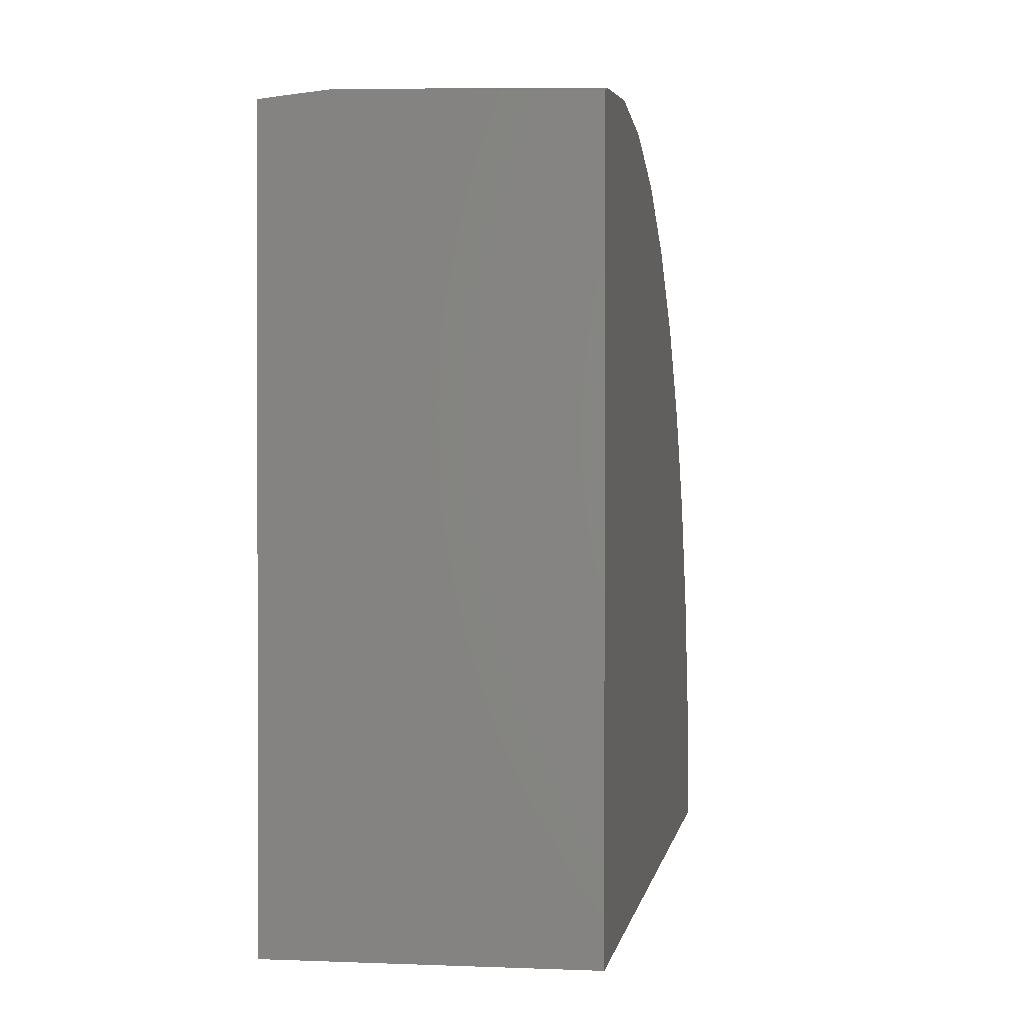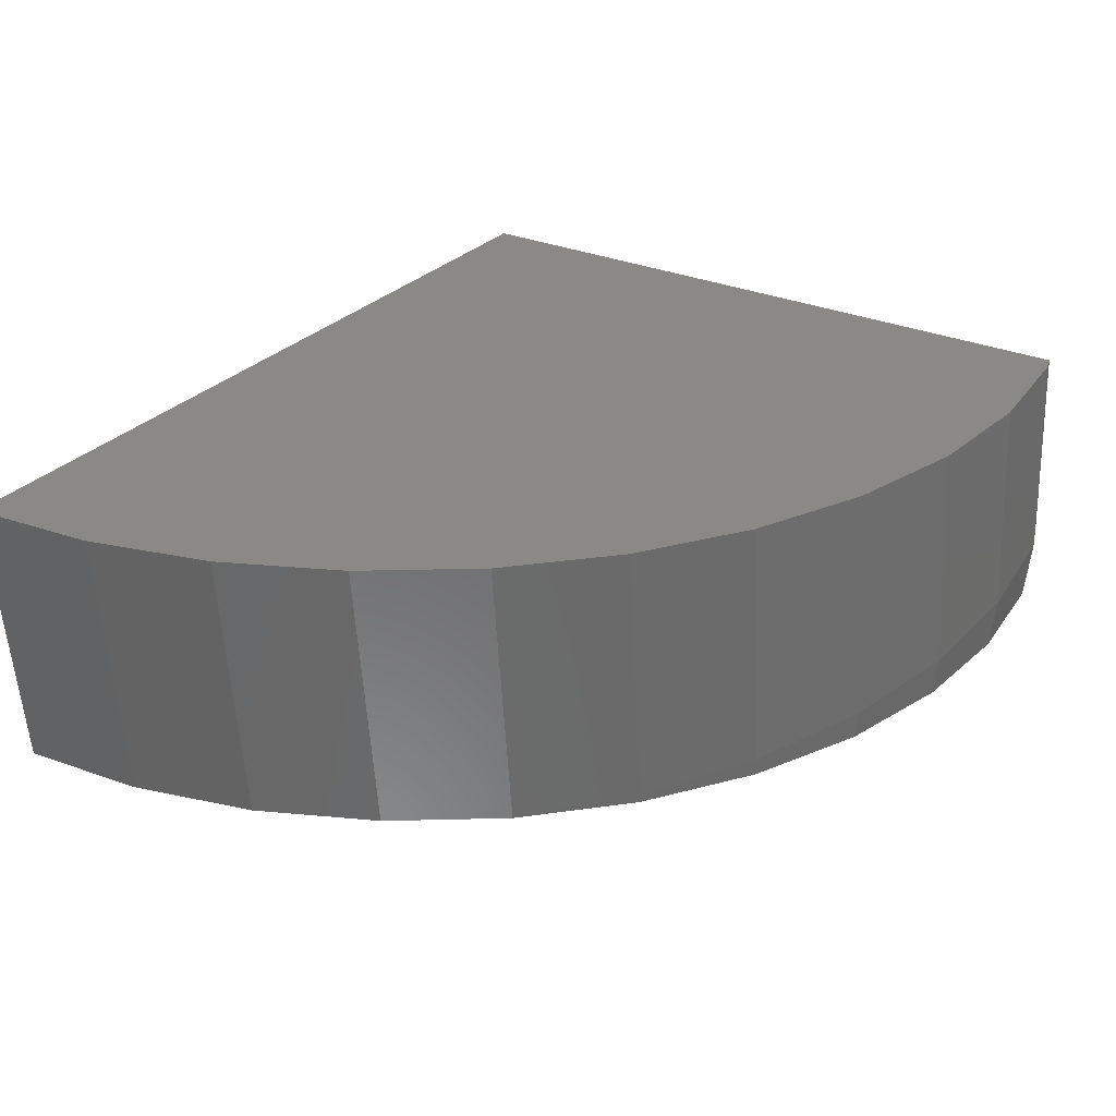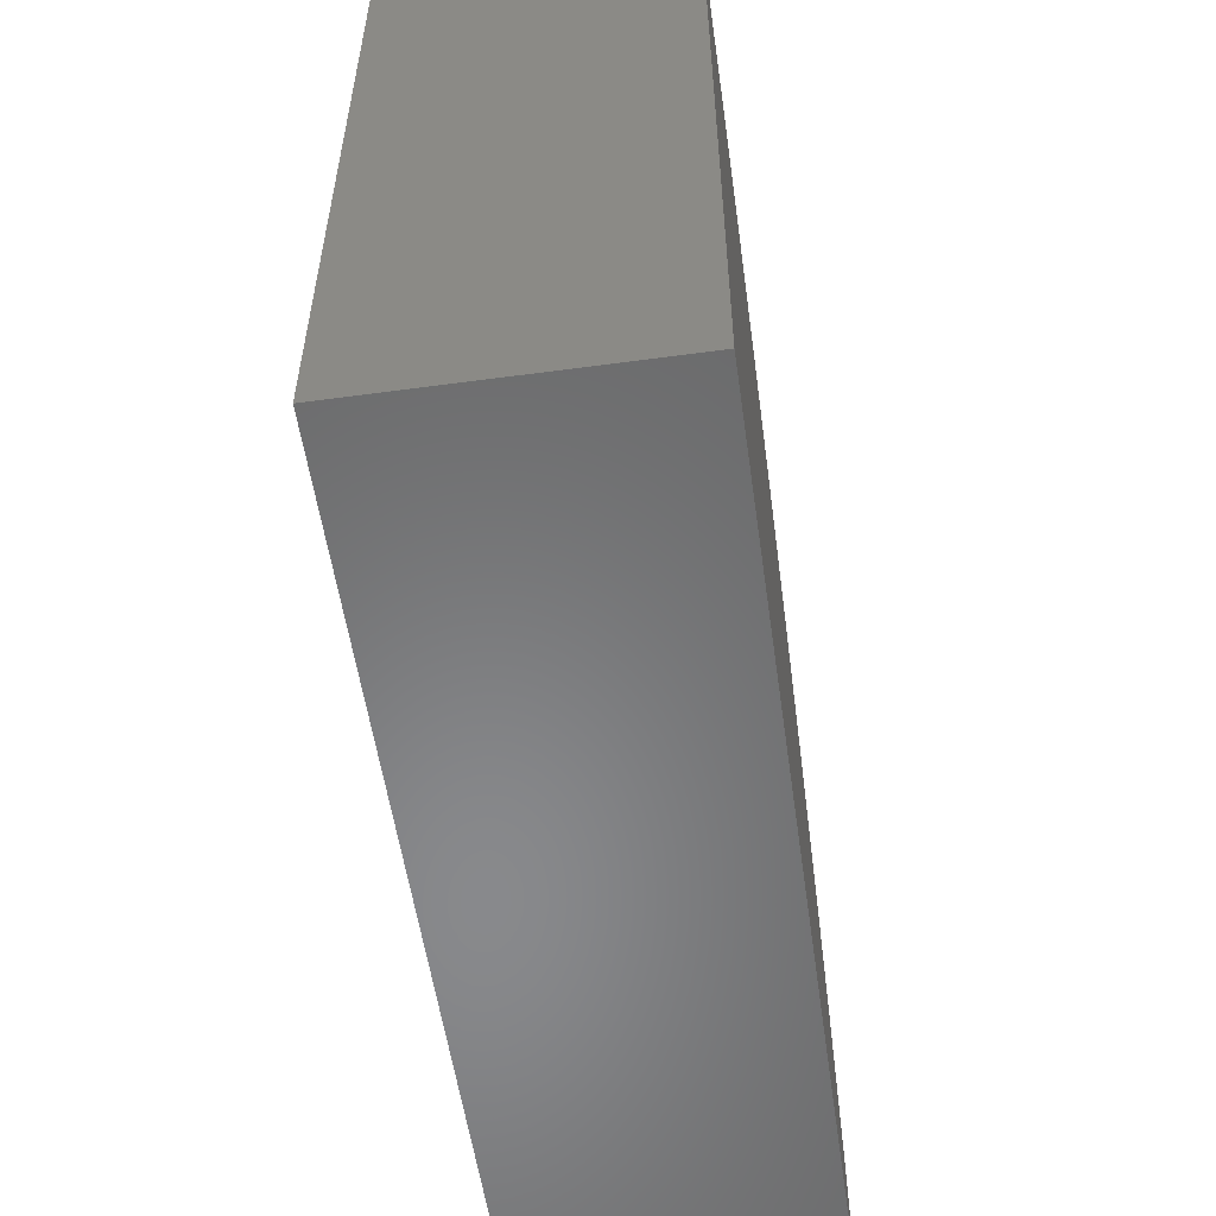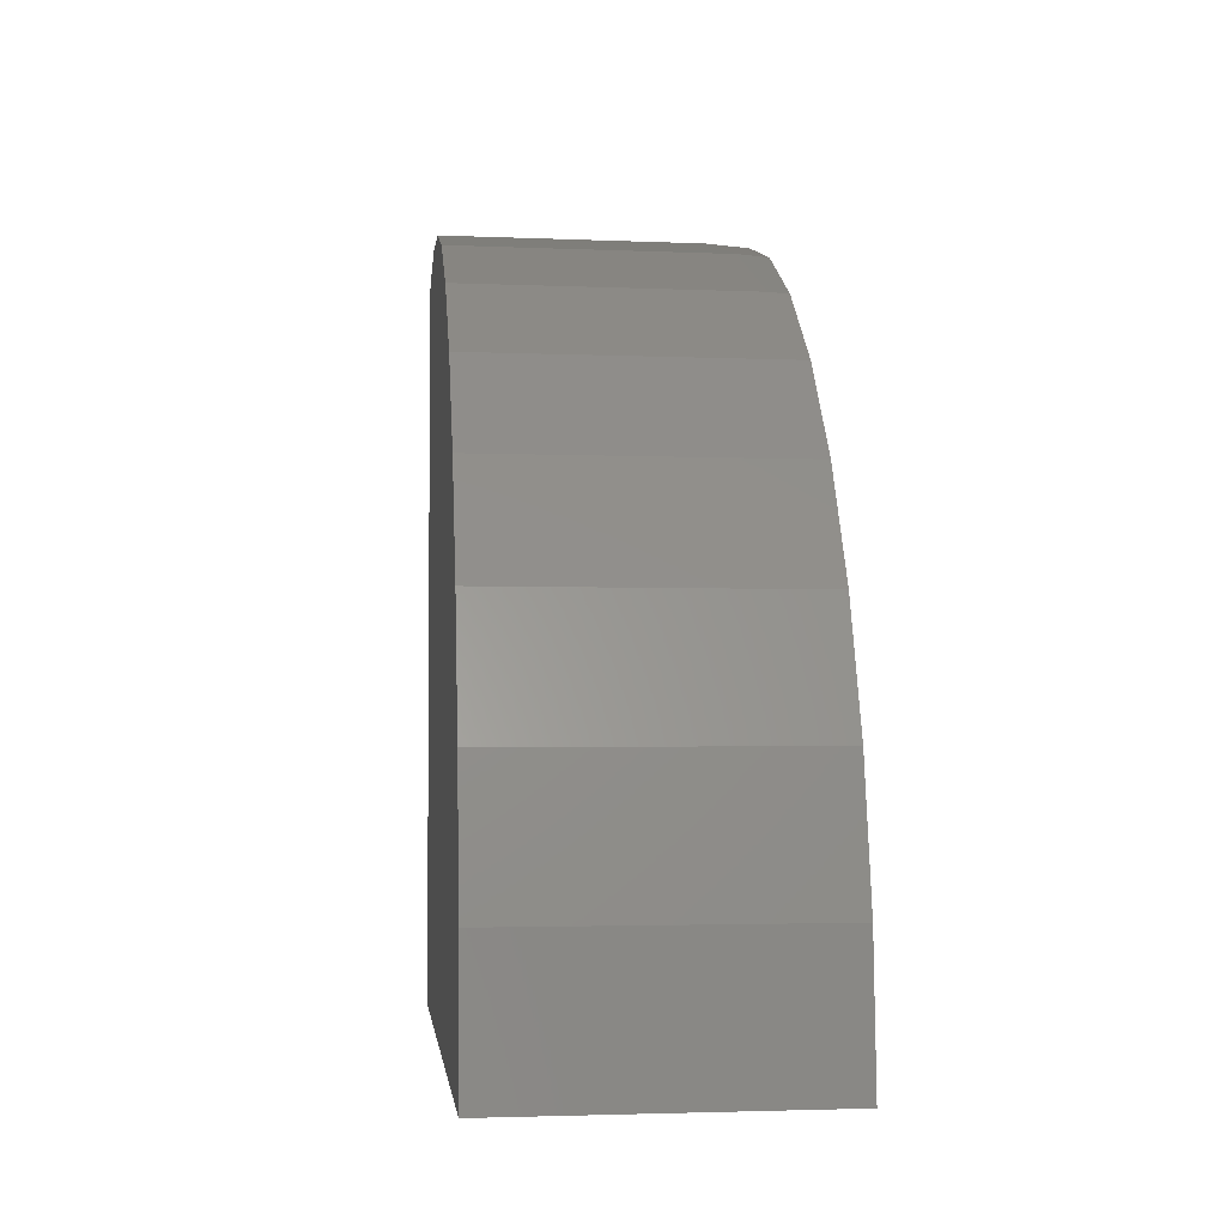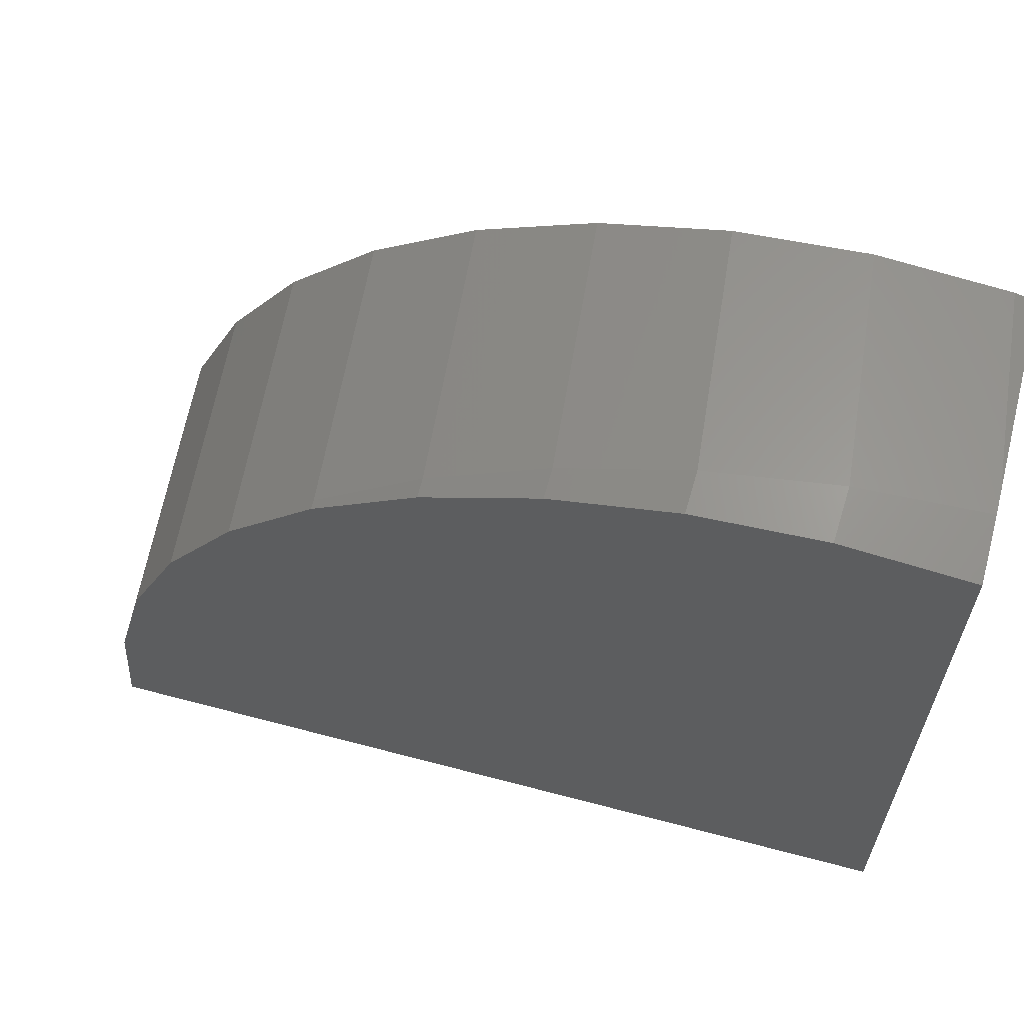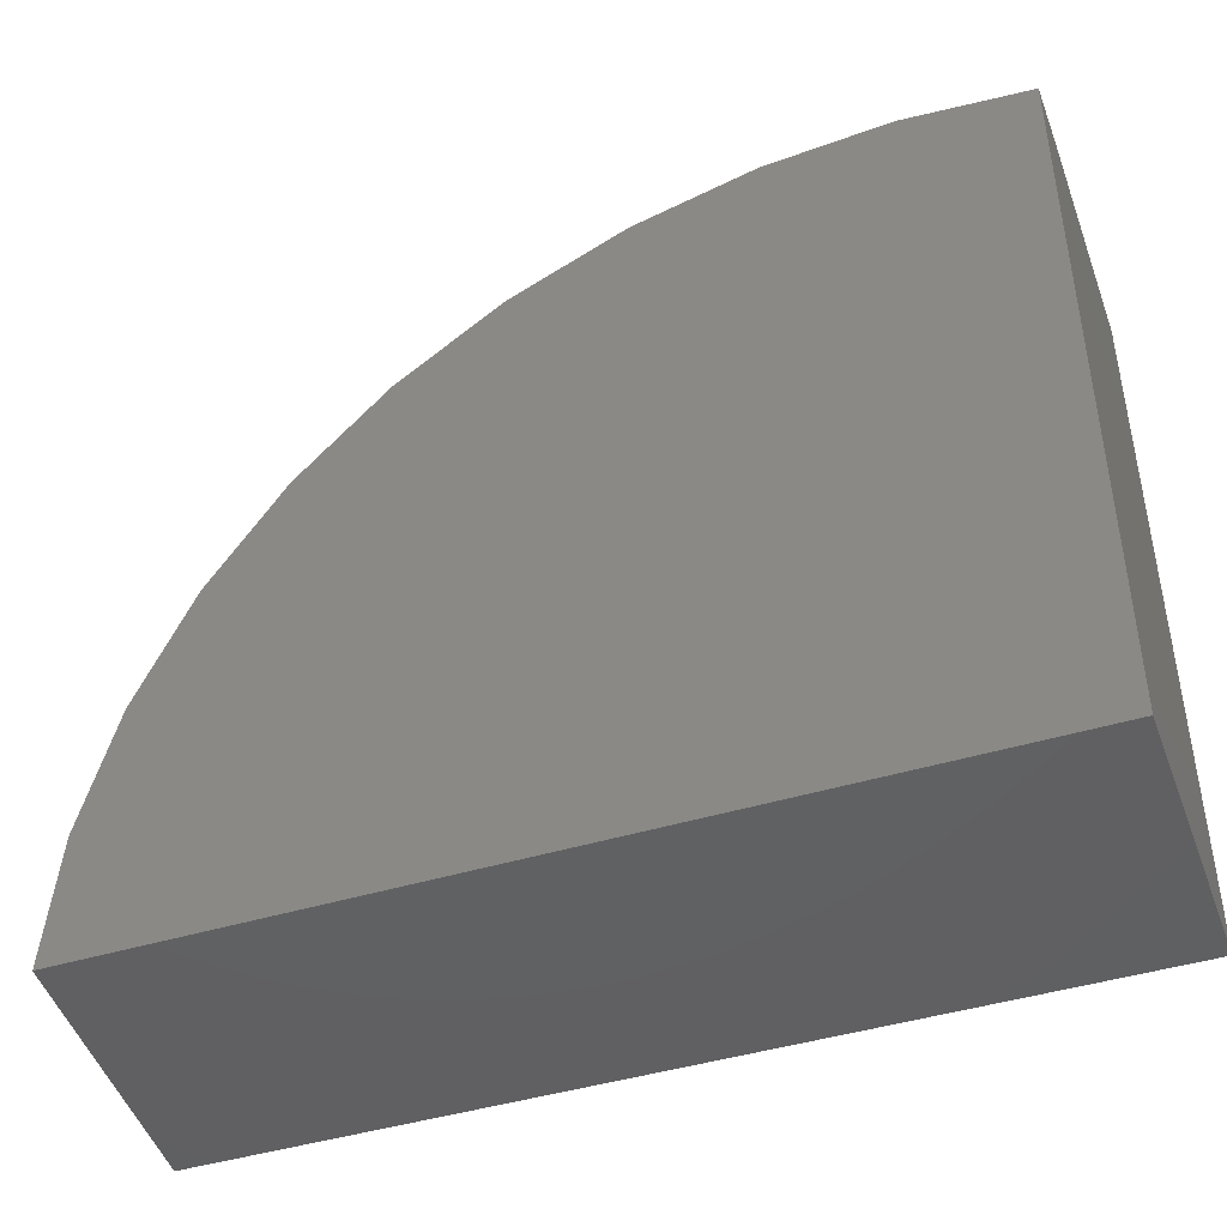
<metadata>
{"format":"stl","ext":"stl","renderer":"f3d","projection":"perspective","resolution":1024,"background":"white","views":[{"elev":0.9,"azim":98.9,"up":"+Z"},{"elev":28.9,"azim":-57.0,"up":"+Y"},{"elev":-55.3,"azim":98.1,"up":"+Z"},{"elev":-3.3,"azim":-95.3,"up":"+Z"},{"elev":61.9,"azim":15.1,"up":"+Z"},{"elev":-43.4,"azim":20.0,"up":"+Z"}]}
</metadata>
<code>
# stl→obj: 59 verts, 116 faces
v 25 -126.7 17.8
v 25 -121.7 0
v 25 -121.7 17.63
v 25 -127.5 17.78
v 25 -127.3 17.81
v 25 -128.9 0
v 25 -128.3 17.7
v 25 -128.9 17.64
v 3.904 -128.9 0
v 3.238 -121.7 0
v 22.79 -121.7 17.91
v 19.72 -121.7 17.89
v 21.35 -121.7 18.03
v 24.5 -121.7 17.76
v 16.69 -121.7 17.35
v 18.2 -121.7 17.76
v 13.79 -121.7 16.31
v 15.15 -121.7 16.94
v 11.12 -121.7 14.79
v 12.29 -121.7 15.61
v 8.731 -121.7 12.84
v 9.704 -121.7 13.81
v 6.711 -121.7 10.5
v 7.473 -121.7 11.59
v 5.117 -121.7 7.846
v 5.663 -121.7 9.011
v 4.002 -121.7 4.948
v 4.329 -121.7 6.164
v 3.404 -121.7 1.89
v 3.513 -121.7 3.129
v 3.238 -121.7 9.537e-07
v 18.56 -128.9 17.64
v 21.59 -128.9 17.92
v 18.79 -128.9 17.7
v 21.88 -128.9 17.95
v 24.61 -128.9 17.68
v 15.62 -128.9 16.85
v 15.78 -128.9 16.92
v 12.85 -128.9 15.55
v 12.94 -128.9 15.61
v 10.34 -128.9 13.79
v 10.37 -128.9 13.83
v 8.149 -128.9 11.62
v 8.15 -128.9 11.62
v 8.037 -128.9 11.46
v 6.358 -128.9 9.069
v 5.028 -128.9 6.246
v 6.336 -128.9 9.037
v 4.203 -128.9 3.225
v 4.998 -128.9 6.181
v 3.912 -128.9 0.09678
v 4.179 -128.9 3.138
v 3.904 -128.9 9.537e-07
v 24.97 -128.9 17.65
v 21.93 -127.6 18.07
v 18.81 -127.9 17.8
v 15.78 -128.2 16.98
v 12.94 -128.4 15.65
v 10.37 -128.7 13.85
f 1 2 3
f 4 1 5
f 1 4 6
f 6 4 7
f 6 7 8
f 1 6 2
f 9 2 6
f 2 9 10
f 11 12 13
f 3 11 14
f 11 2 12
f 11 3 2
f 15 12 2
f 12 15 16
f 17 15 2
f 15 17 18
f 19 17 2
f 17 19 20
f 21 19 2
f 19 21 22
f 23 21 2
f 21 23 24
f 25 23 2
f 23 25 26
f 27 25 2
f 25 27 28
f 29 27 2
f 27 29 30
f 10 29 2
f 29 10 31
f 32 33 34
f 33 6 35
f 35 6 36
f 33 32 6
f 8 36 6
f 37 32 38
f 32 37 6
f 39 37 40
f 37 39 6
f 41 39 42
f 39 41 6
f 43 41 44
f 45 41 43
f 41 45 6
f 6 45 46
f 47 46 48
f 46 47 6
f 49 47 50
f 47 49 6
f 51 49 52
f 49 51 6
f 9 51 53
f 51 9 6
f 36 8 54
f 1 3 14
f 8 7 54
f 11 1 14
f 55 1 11
f 1 55 5
f 55 11 13
f 36 7 4
f 7 36 54
f 55 4 5
f 4 55 36
f 36 55 35
f 12 55 13
f 55 12 56
f 56 12 16
f 35 55 33
f 56 33 55
f 33 56 34
f 15 56 16
f 56 15 57
f 57 15 18
f 34 56 32
f 57 32 56
f 32 57 38
f 17 57 18
f 57 17 58
f 58 17 20
f 38 57 37
f 58 37 57
f 37 58 40
f 19 58 20
f 58 19 59
f 59 19 22
f 40 58 39
f 59 39 58
f 39 59 42
f 21 59 22
f 59 21 44
f 44 21 24
f 42 59 41
f 44 41 59
f 41 44 44
f 45 24 23
f 45 23 46
f 24 45 44
f 46 26 48
f 26 46 23
f 44 44 43
f 43 44 45
f 48 25 47
f 25 48 26
f 47 28 50
f 28 47 25
f 50 27 49
f 27 50 28
f 49 30 52
f 30 49 27
f 52 29 51
f 29 52 30
f 51 31 53
f 31 51 29
f 9 31 10
f 31 9 53

</code>
